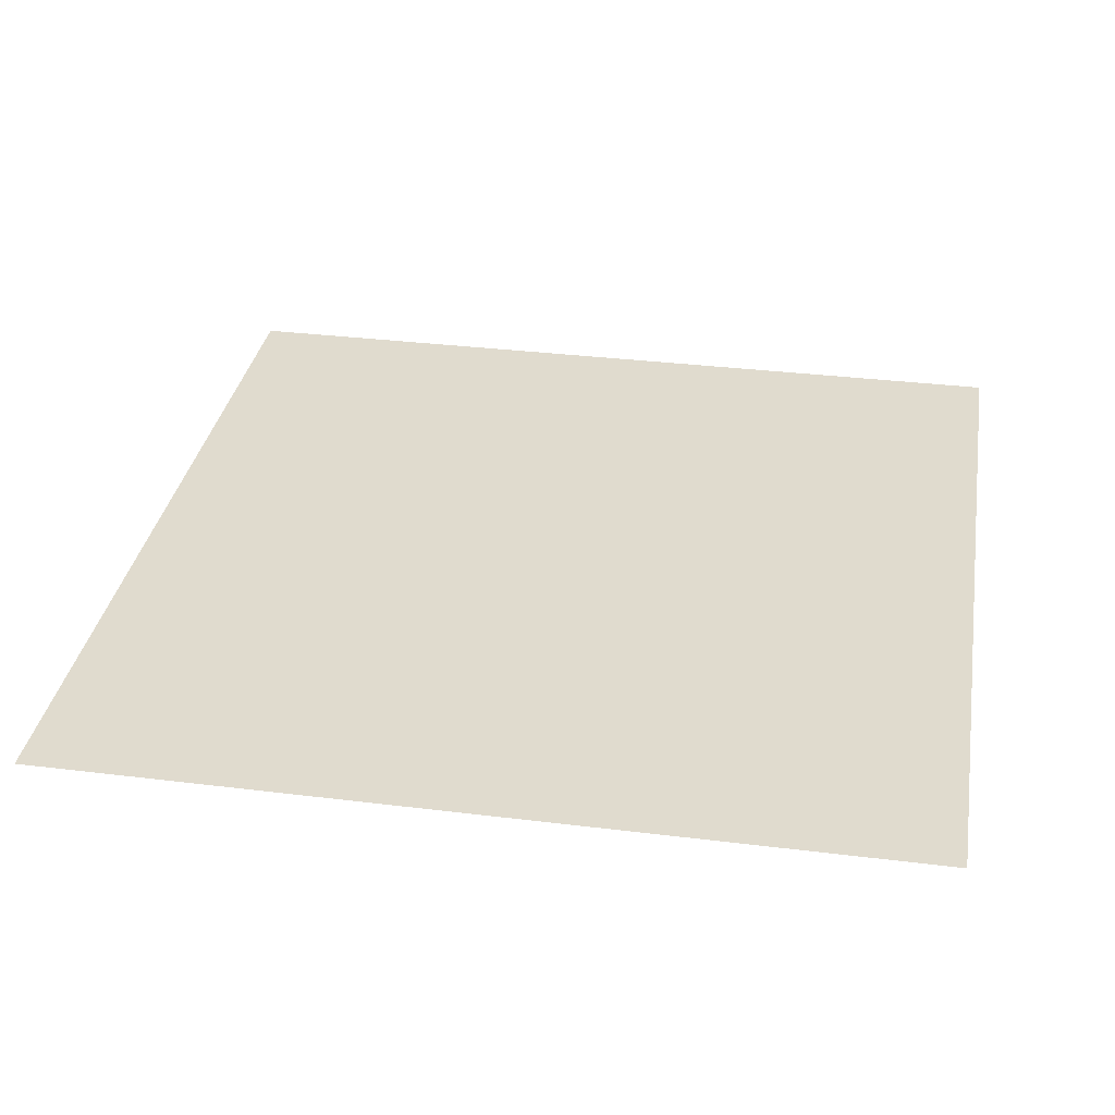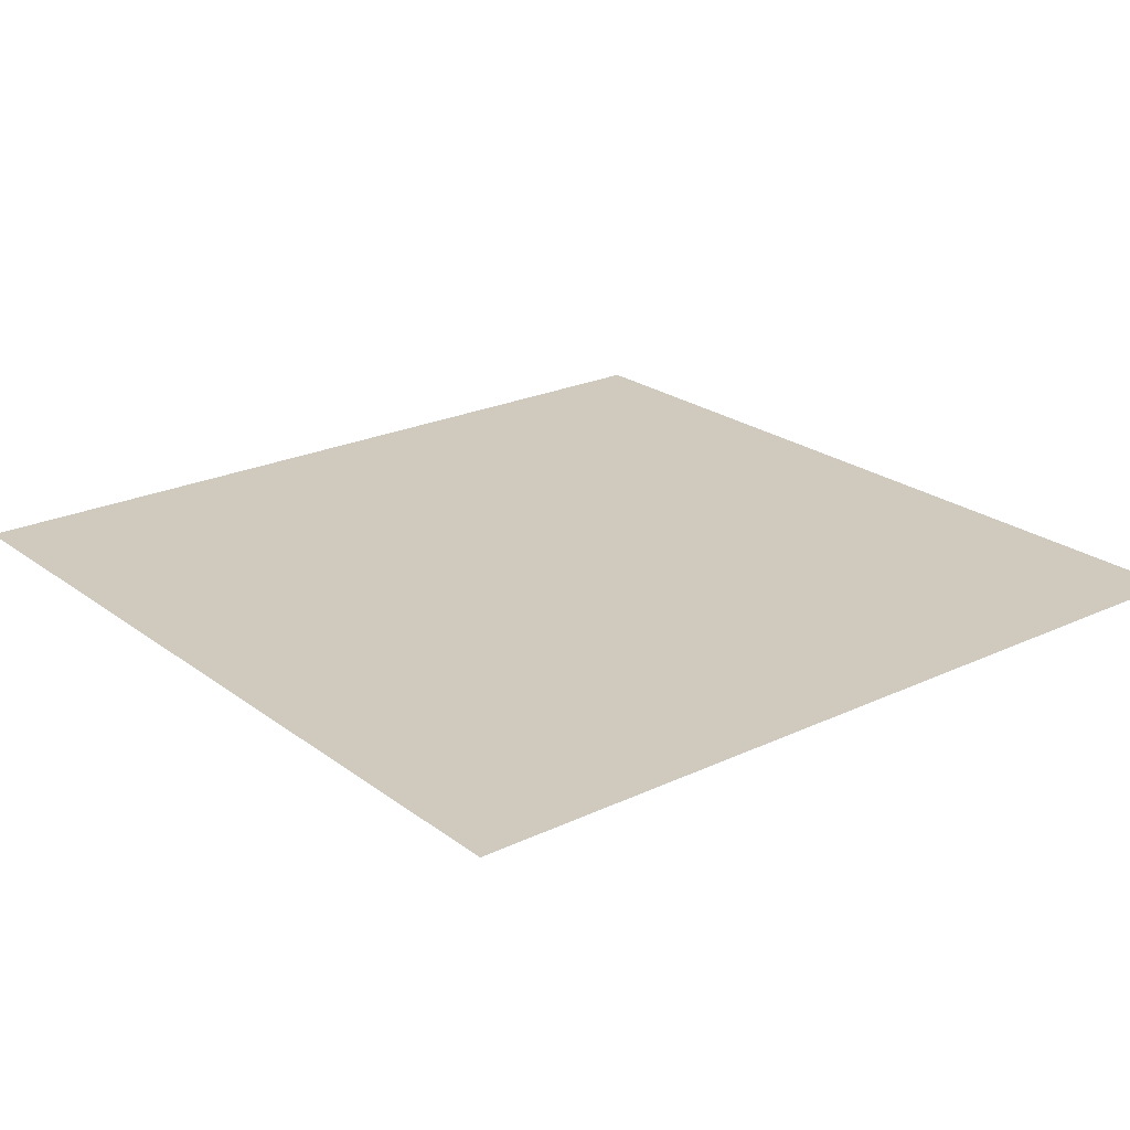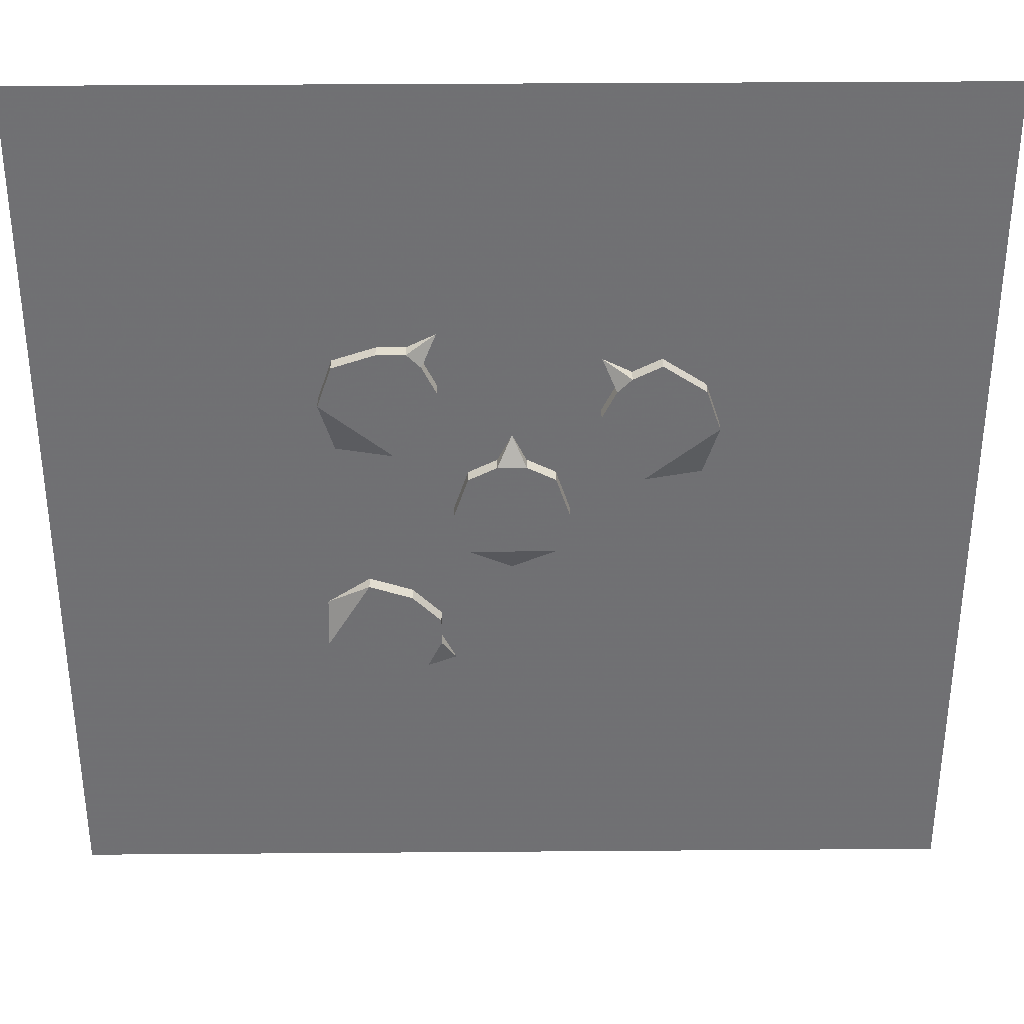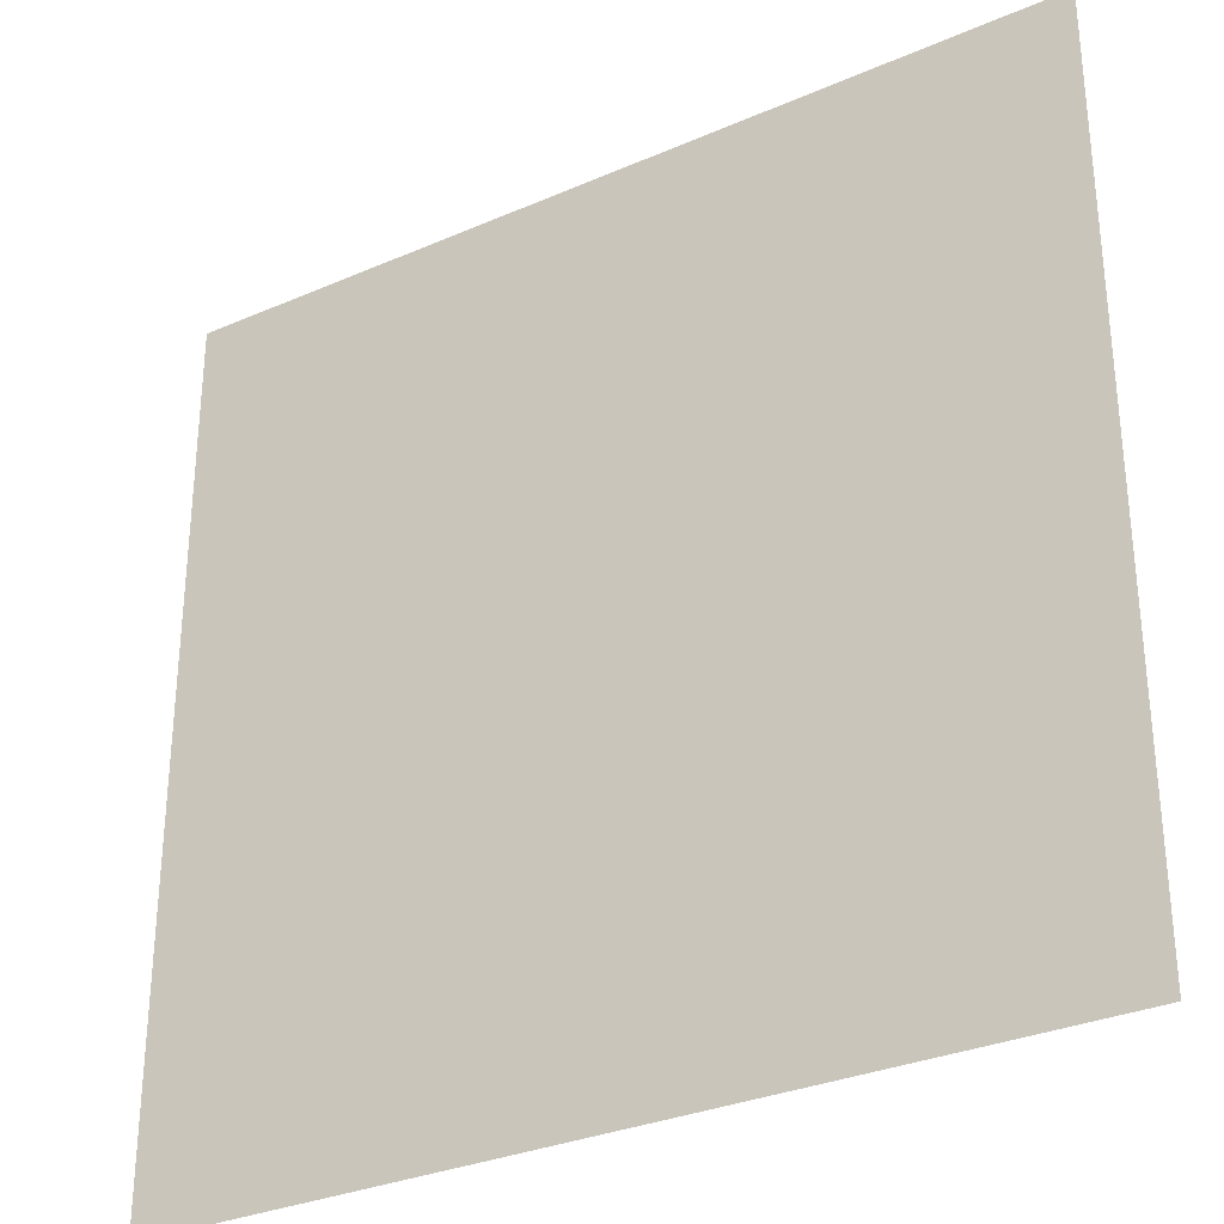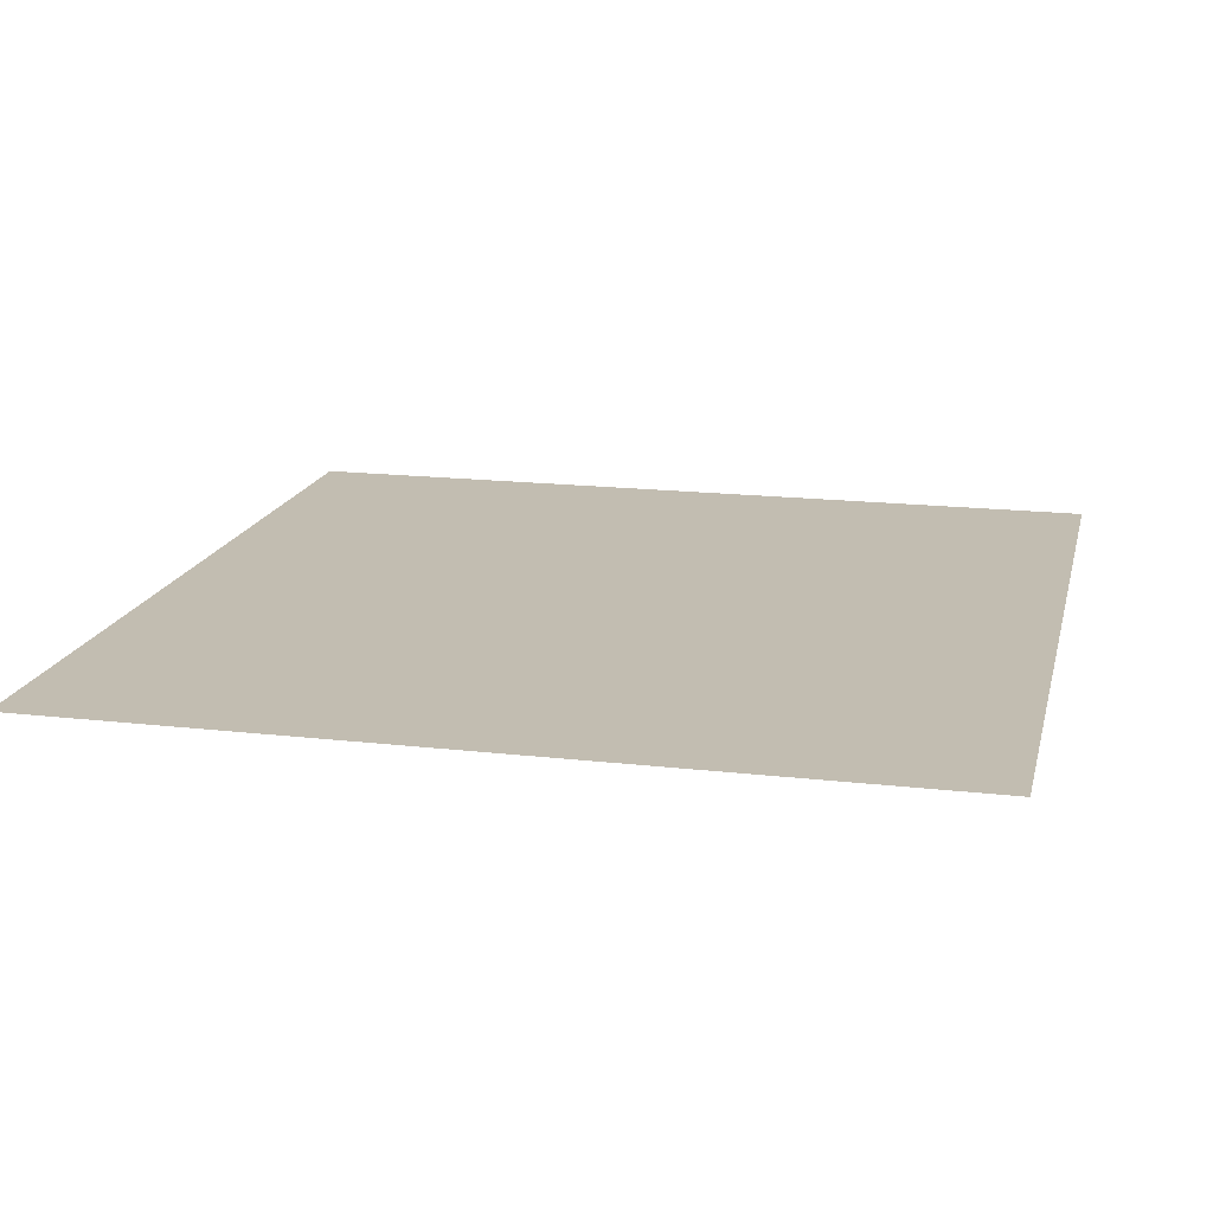
<metadata>
{"format":"obj","ext":"obj","renderer":"f3d","projection":"perspective","resolution":1024,"background":"white","views":[{"elev":33.4,"azim":-170.4,"up":"+Y"},{"elev":23.0,"azim":51.3,"up":"+Y"},{"elev":35.0,"azim":-0.6,"up":"+Z"},{"elev":-31.2,"azim":-148.2,"up":"+Z"},{"elev":17.0,"azim":-76.9,"up":"+Y"}]}
</metadata>
<code>
v 0.25 0 0.25
v 0.25 0 -0.25
v -0.25 0 -0.25
v -0.25 0 0.25
v -0.007812 -0.007812 0.03125
v 0.007812 -0.007812 0.03125
v 0 0 0.04688
v -0.007812 0 0.03125
v -0.02344 -0.007812 0.02344
v 0.02344 -0.007812 0.02344
v 0.02344 0 0.02344
v 0.007812 0 0.03125
v -0.03125 0 0
v -0.03125 -0.007812 0
v -0.02344 0 0.02344
v 0.03125 -0.007812 0
v 0.03125 0 0
v -0.02344 0 -0.02344
v -0.02344 -0.007812 -0.02344
v 0.02344 -0.007812 -0.02344
v 0.02344 0 -0.02344
v 0 0 -0.03906
v -0.04688 -0.007812 0.09375
v -0.05469 -0.007812 0.1016
v -0.07031 -0.007812 0.1016
v -0.03906 -0.007812 0.07812
v -0.04688 0 0.09375
v -0.03906 0 0.1094
v -0.05469 0 0.1016
v -0.07031 0 0.1016
v -0.09375 0 0.09375
v -0.09375 -0.007812 0.09375
v -0.04688 -0.007812 0.05469
v -0.04688 0 0.05469
v -0.03906 0 0.07812
v -0.0625 0 0.03906
v -0.0625 -0.007812 0.03906
v -0.09375 0 0.03906
v -0.1016 -0.007812 0.07031
v -0.1016 0 0.07031
v 0.05469 -0.007812 0.07812
v 0.0625 -0.007812 0.08594
v 0.04688 0 0.09375
v 0.05469 0 0.07812
v 0.04688 -0.007812 0.0625
v 0.07812 -0.007812 0.09375
v 0.07812 0 0.09375
v 0.0625 0 0.08594
v 0.05469 0 0.03906
v 0.05469 -0.007812 0.03906
v 0.04688 0 0.0625
v 0.1016 -0.007812 0.07812
v 0.1016 0 0.07812
v 0.07031 0 0.02344
v 0.07031 -0.007812 0.02344
v 0.1094 -0.007812 0.05469
v 0.1094 0 0.05469
v 0.1016 0 0.02344
v -0.03906 -0.007812 -0.08594
v -0.04688 -0.007812 -0.1016
v -0.03125 0 -0.1016
v -0.03906 0 -0.08594
v -0.03906 -0.007812 -0.07031
v -0.0625 -0.007812 -0.1094
v -0.0625 0 -0.1094
v -0.04688 0 -0.1016
v -0.05469 0 -0.05469
v -0.05469 -0.007812 -0.05469
v -0.03906 0 -0.07031
v -0.08594 -0.007812 -0.1094
v -0.08594 0 -0.1094
v -0.07812 0 -0.04688
v -0.07812 -0.007812 -0.04688
v -0.1016 -0.007812 -0.08594
v -0.1016 0 -0.08594
v -0.1016 0 -0.0625
f 1 2 3
f 1 3 4
f 5 5 5
f 5 5 6
f 5 6 7
f 5 7 5
f 5 5 7
f 5 7 8
f 5 8 9
f 5 9 10
f 5 10 6
f 6 10 11
f 6 11 12
f 6 12 7
f 13 14 9
f 13 9 15
f 15 9 8
f 9 14 16
f 9 16 10
f 10 16 17
f 10 17 11
f 14 13 18
f 14 18 19
f 14 19 16
f 16 19 20
f 16 20 17
f 17 20 21
f 21 20 22
f 22 20 19
f 22 19 18
f 7 5 7
f 7 7 5
f 7 7 7
f 23 23 23
f 23 23 24
f 23 24 25
f 23 25 26
f 23 26 27
f 23 27 28
f 23 28 24
f 24 28 29
f 24 29 30
f 24 30 25
f 25 30 31
f 25 31 32
f 25 32 26
f 26 32 33
f 26 33 34
f 26 34 35
f 26 35 27
f 28 23 23
f 28 23 28
f 28 28 23
f 28 23 23
f 36 34 33
f 36 33 37
f 36 37 38
f 38 37 39
f 38 39 40
f 40 39 31
f 31 39 32
f 32 39 37
f 32 37 33
f 28 28 28
f 41 41 41
f 41 41 42
f 41 42 43
f 41 43 41
f 41 41 43
f 41 43 44
f 41 44 45
f 41 45 46
f 41 46 42
f 42 46 47
f 42 47 48
f 42 48 43
f 49 50 45
f 49 45 51
f 51 45 44
f 45 50 52
f 45 52 46
f 46 52 53
f 46 53 47
f 50 49 54
f 50 54 55
f 50 55 52
f 52 55 56
f 52 56 53
f 53 56 57
f 57 56 58
f 58 56 55
f 58 55 54
f 43 41 43
f 43 43 41
f 43 43 43
f 59 59 59
f 59 59 60
f 59 60 61
f 59 61 59
f 59 59 61
f 59 61 62
f 59 62 63
f 59 63 64
f 59 64 60
f 60 64 65
f 60 65 66
f 60 66 61
f 67 68 63
f 67 63 69
f 69 63 62
f 63 68 70
f 63 70 64
f 64 70 71
f 64 71 65
f 68 67 72
f 68 72 73
f 68 73 70
f 70 73 74
f 70 74 71
f 71 74 75
f 75 74 76
f 76 74 73
f 76 73 72
f 61 59 61
f 61 61 59
f 61 61 61

</code>
